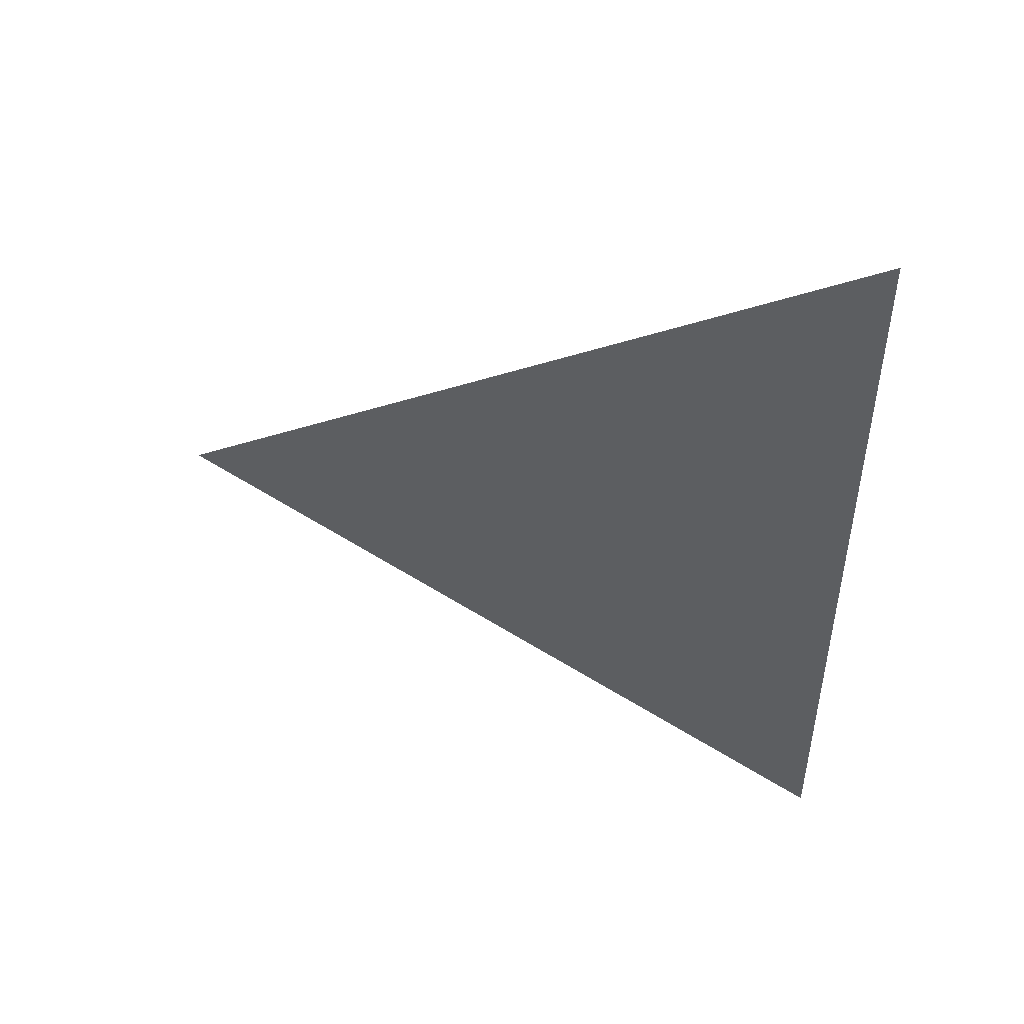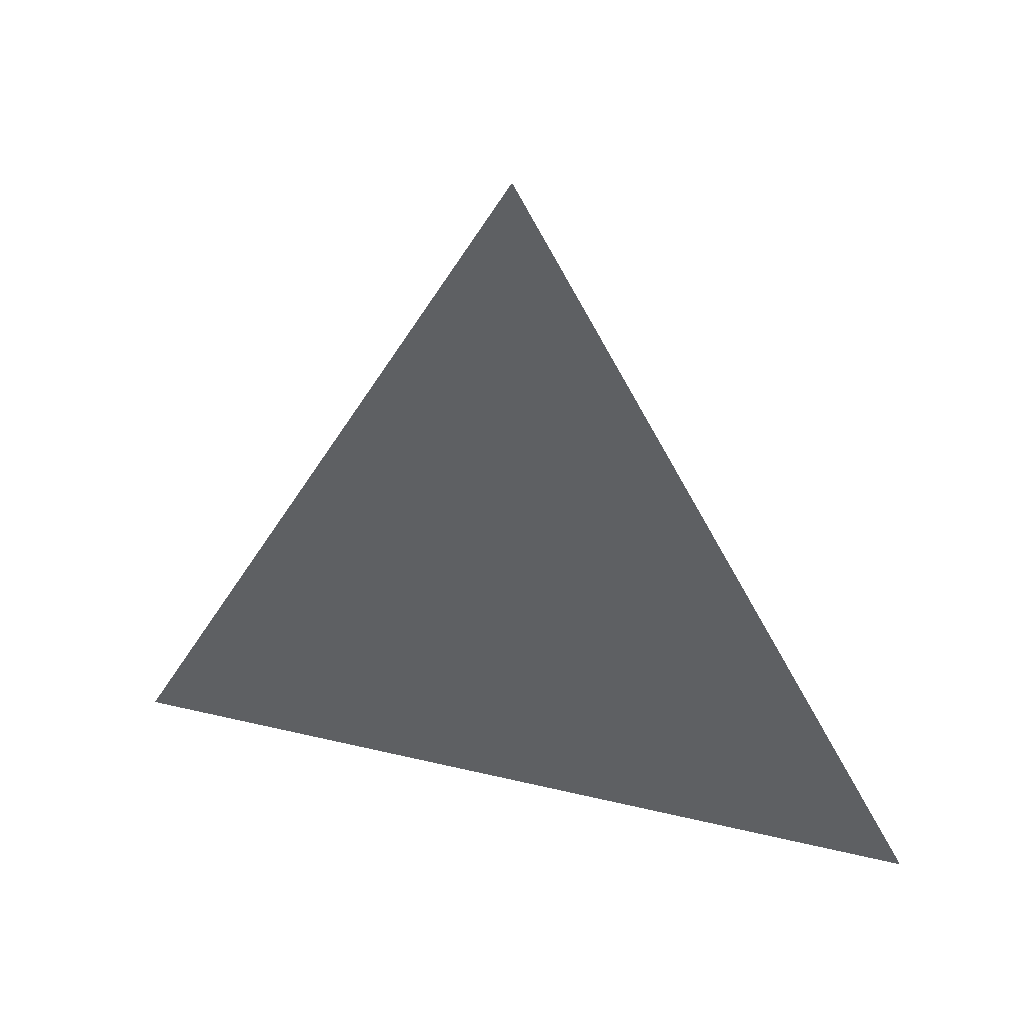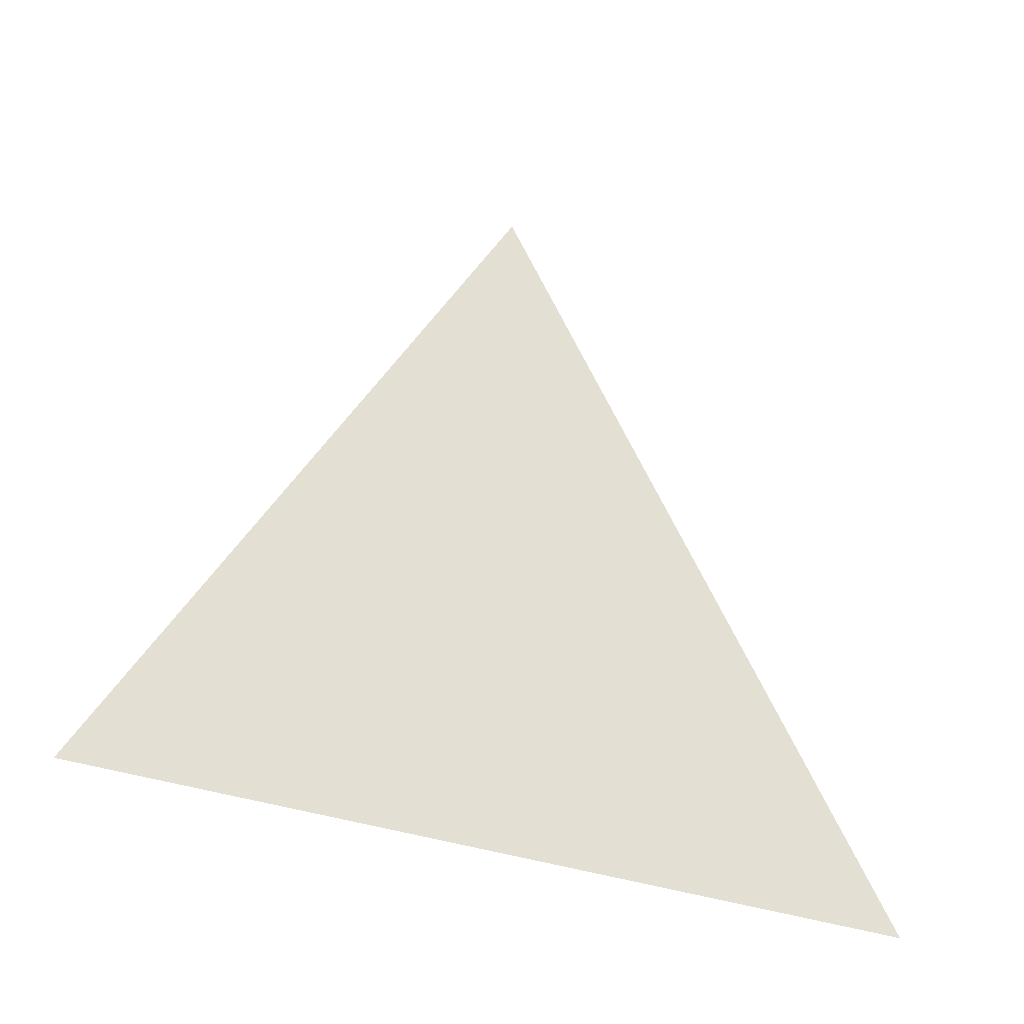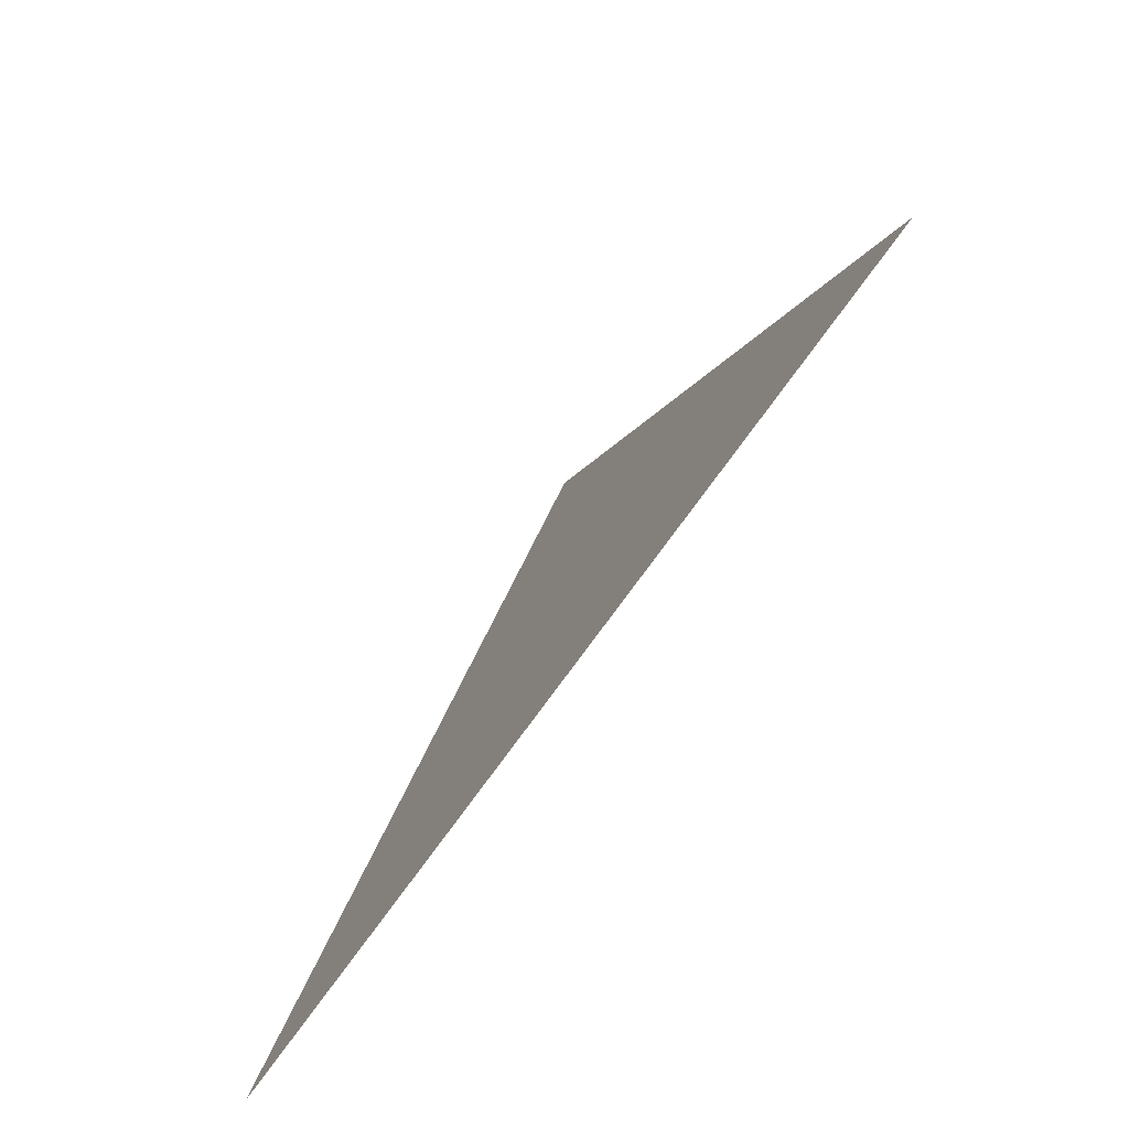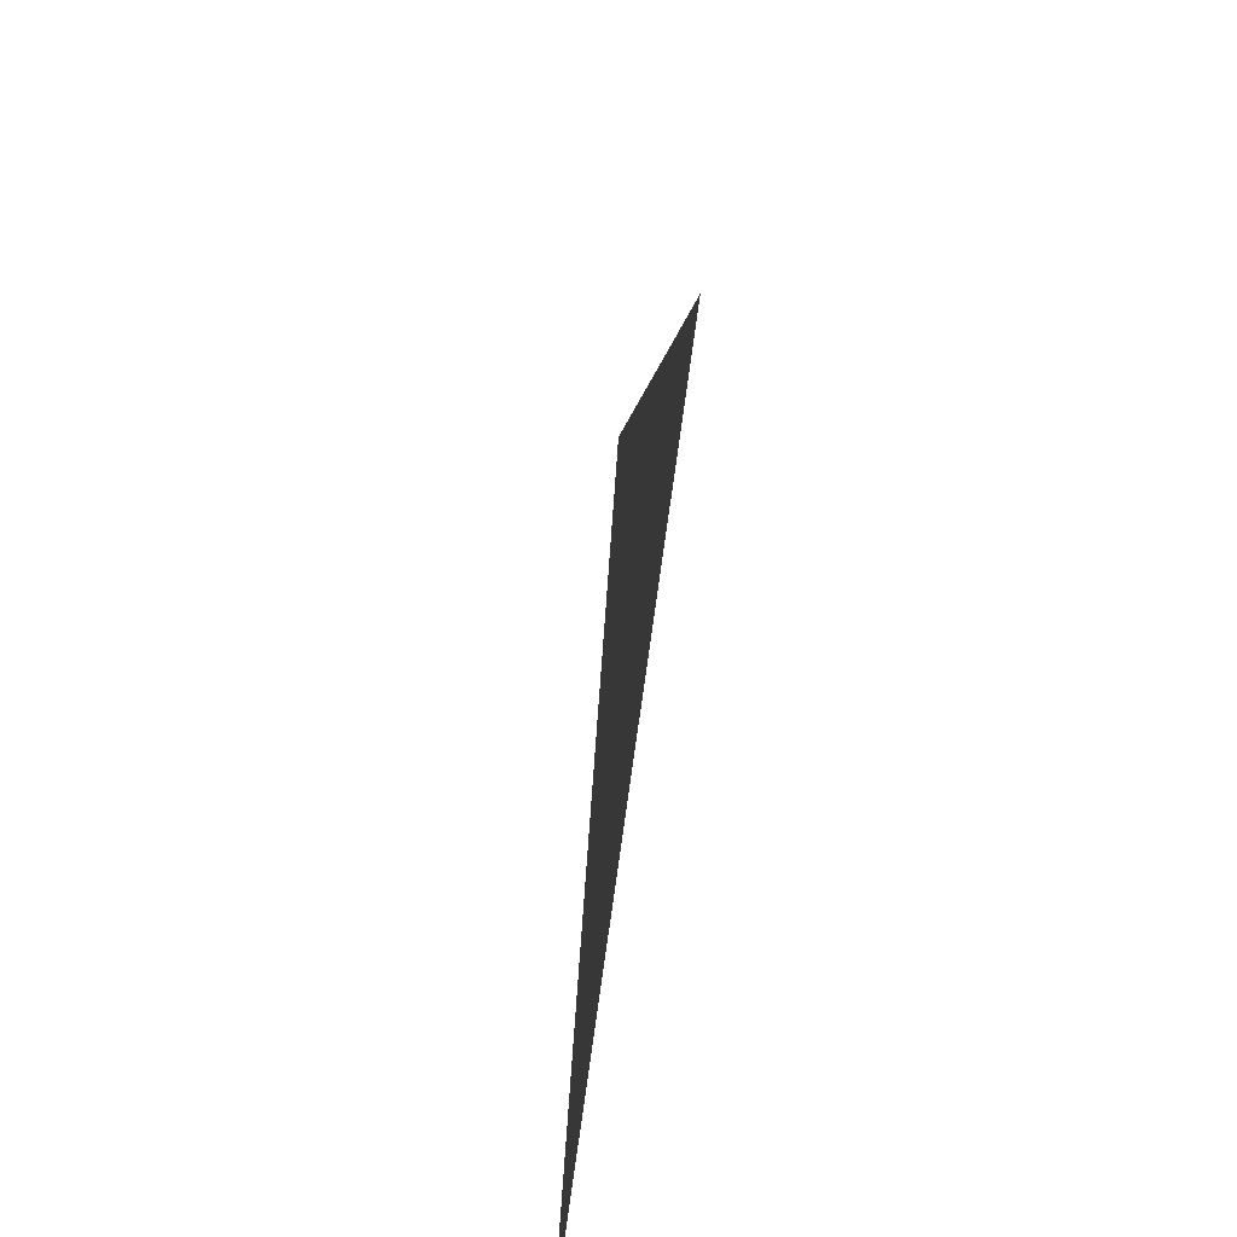
<metadata>
{"format":"obj","ext":"obj","renderer":"f3d","projection":"perspective","resolution":1024,"background":"white","views":[{"elev":47.1,"azim":-76.1,"up":"+Z"},{"elev":37.4,"azim":107.2,"up":"+Y"},{"elev":-33.0,"azim":62.7,"up":"+Y"},{"elev":-76.6,"azim":-36.0,"up":"+Y"},{"elev":-62.3,"azim":-6.9,"up":"+Y"}]}
</metadata>
<code>
v 1.001 0.9831 0.003717
v 1.001 0.9081 0.04702
v 1.001 0.9081 -0.03958
g group_17_140627863943744
f 1 2 3

</code>
